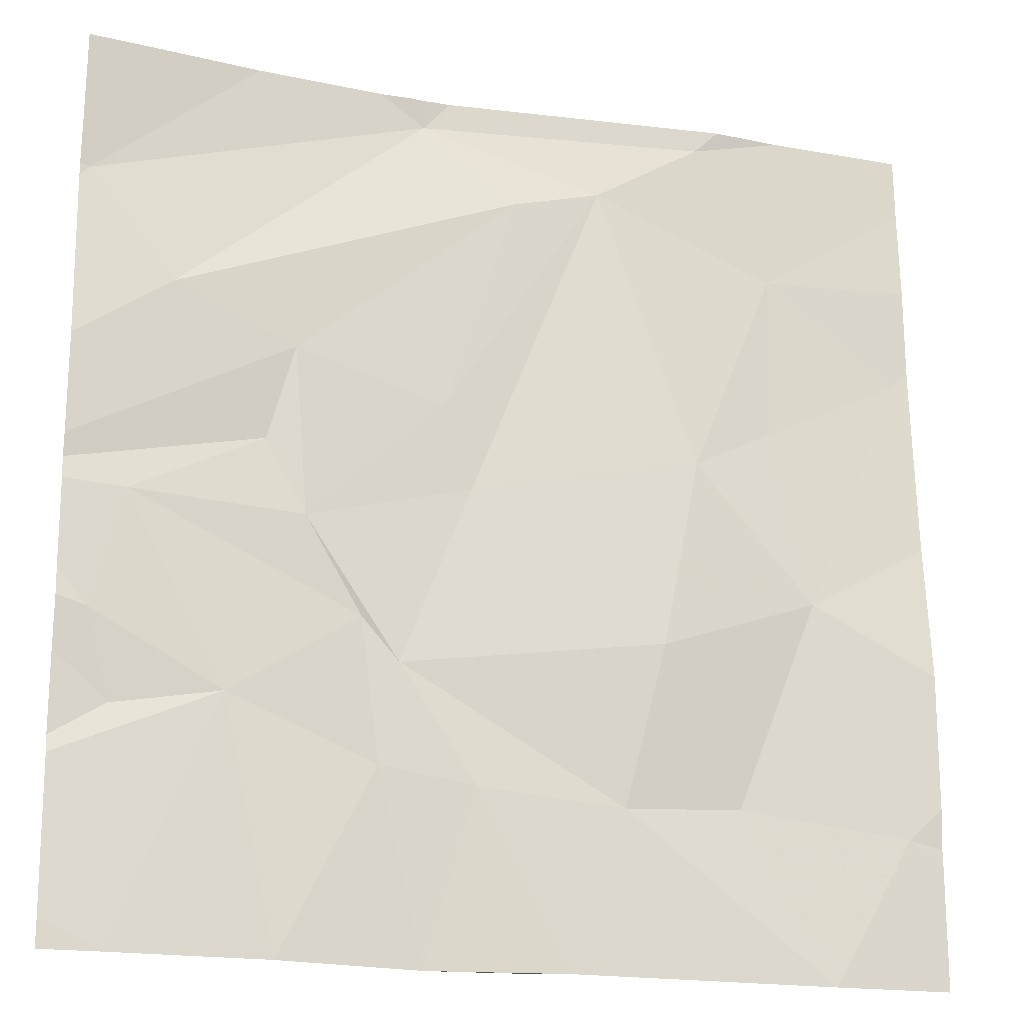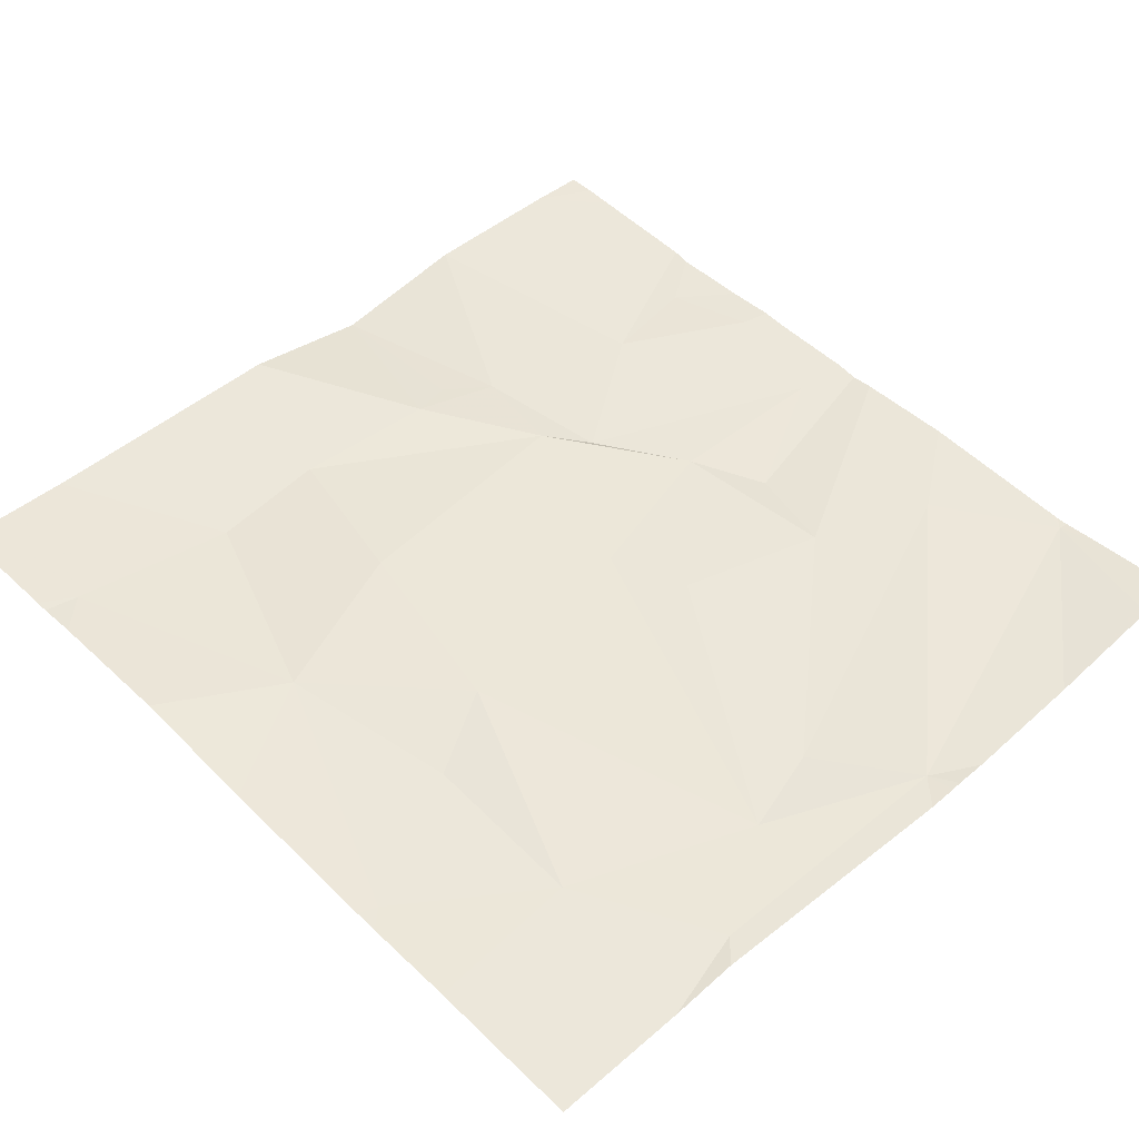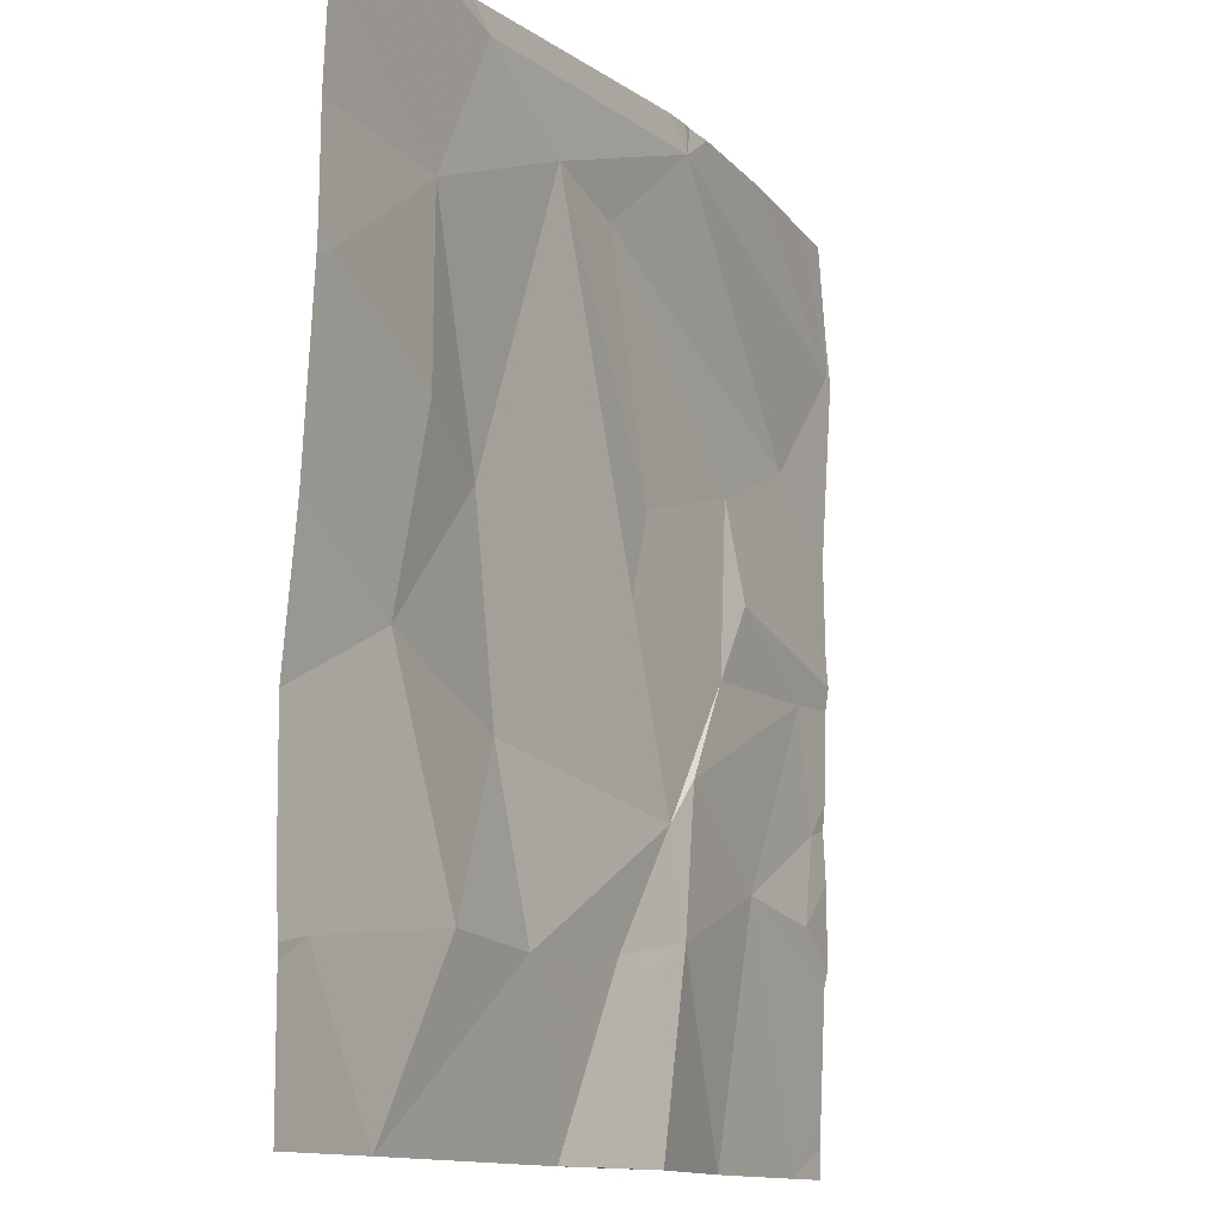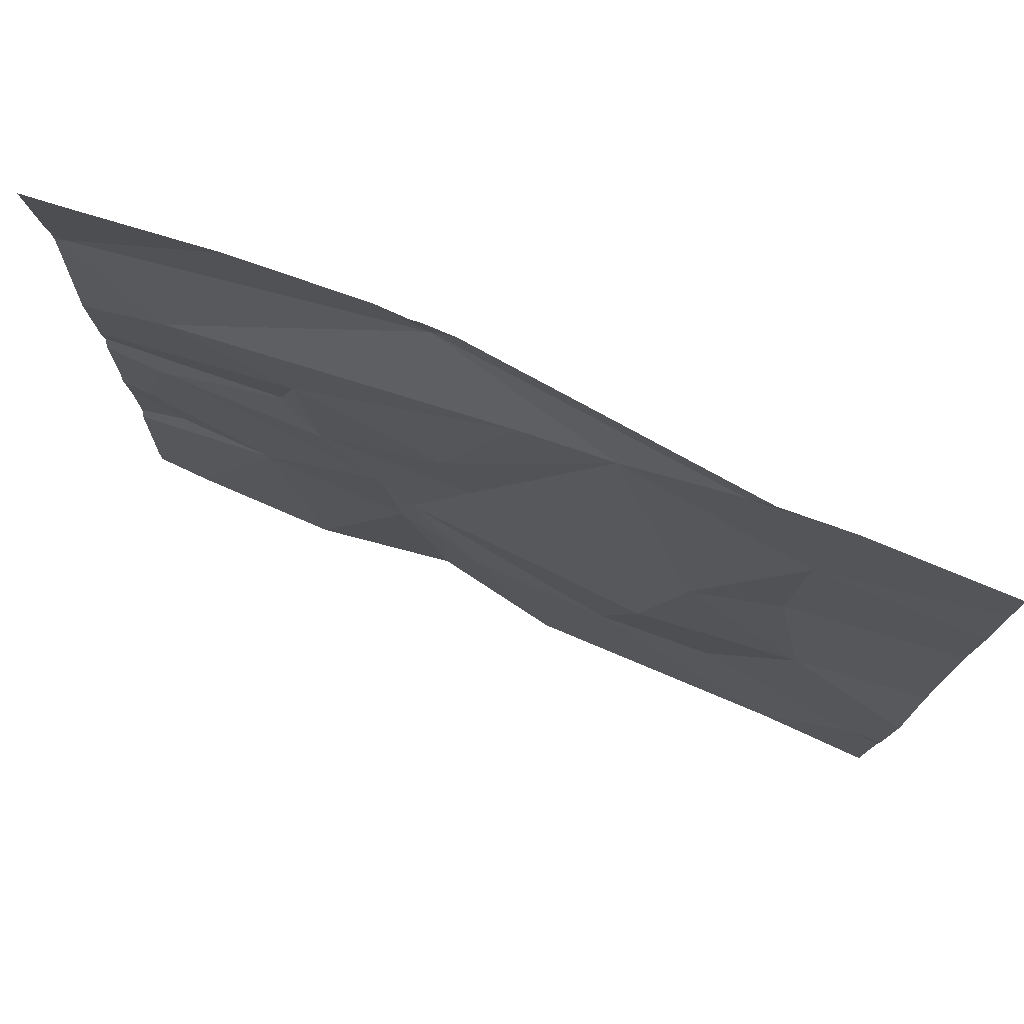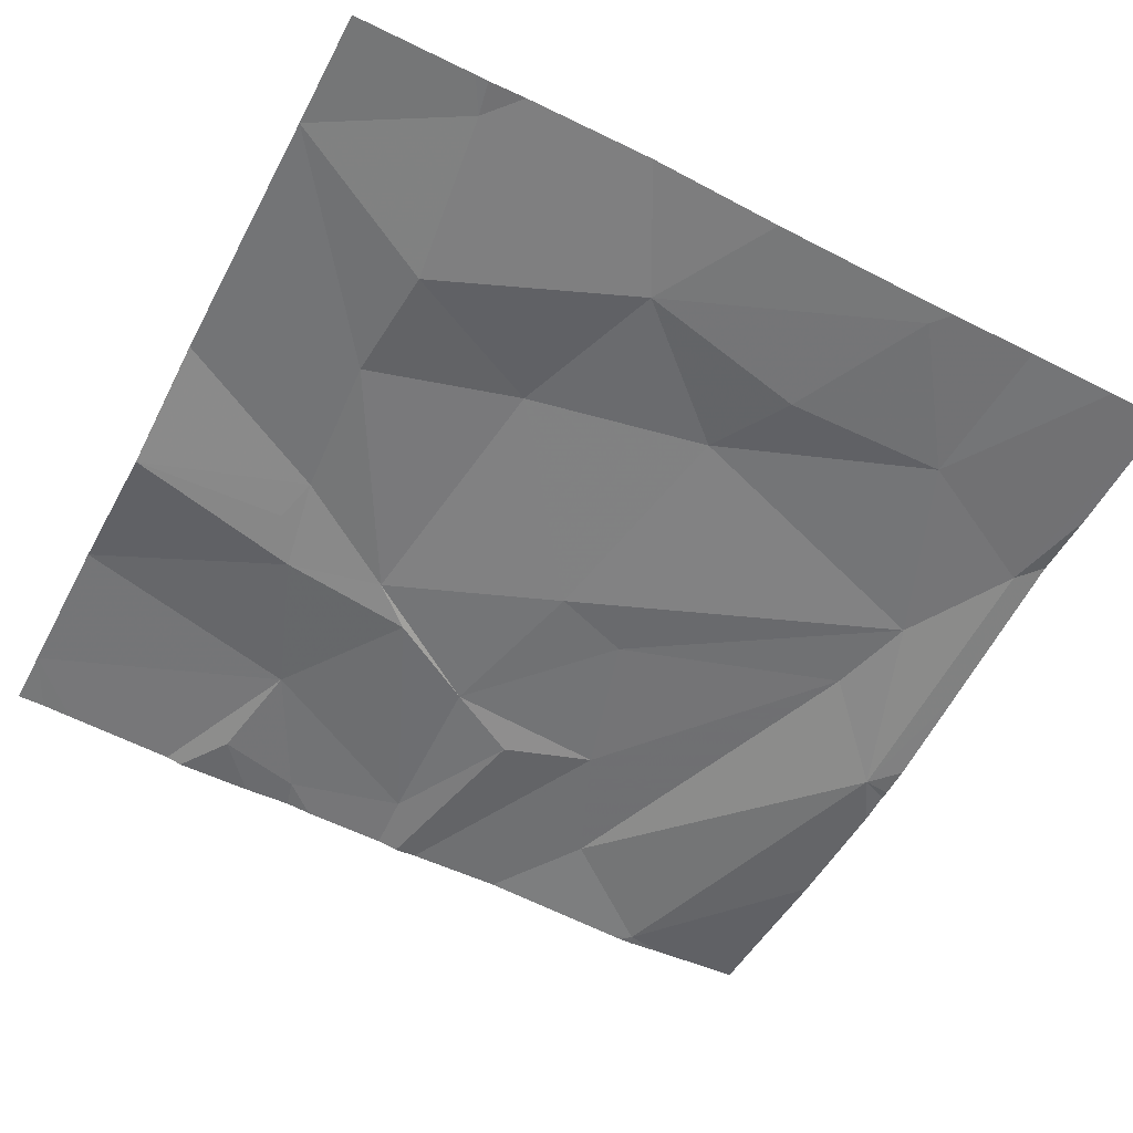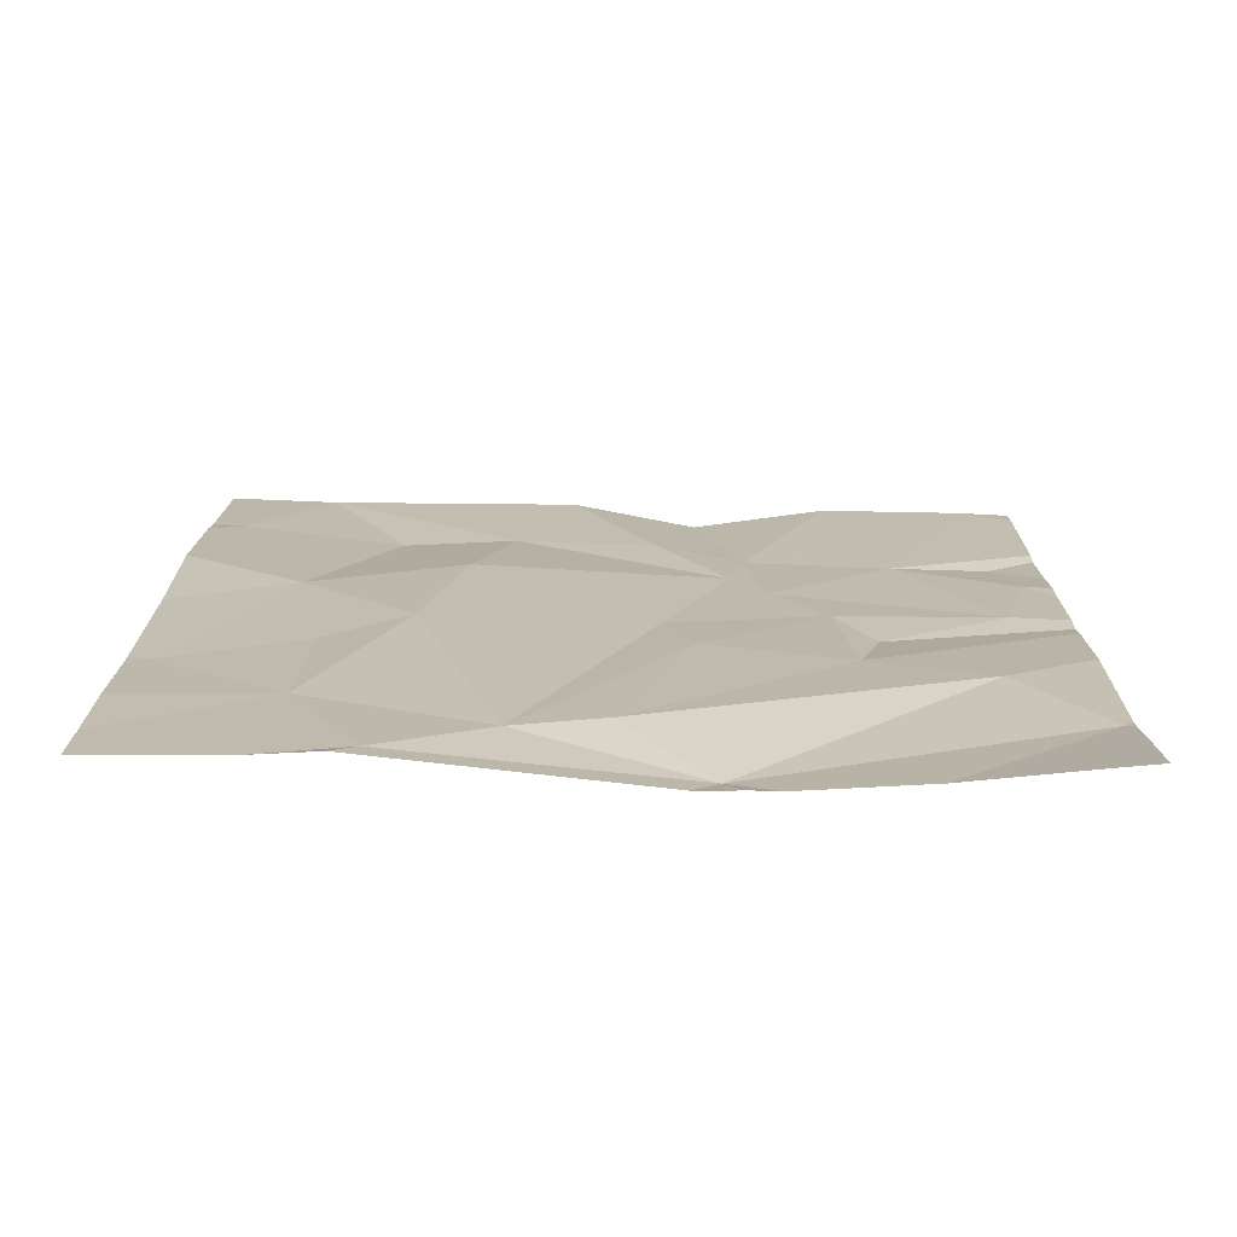
<metadata>
{"format":"obj","ext":"obj","renderer":"f3d","projection":"perspective","resolution":1024,"background":"white","views":[{"elev":-18.9,"azim":-19.1,"up":"+Y"},{"elev":48.6,"azim":136.2,"up":"+Z"},{"elev":-12.3,"azim":117.1,"up":"+Y"},{"elev":78.0,"azim":22.3,"up":"+Y"},{"elev":-54.7,"azim":62.4,"up":"+Z"},{"elev":14.1,"azim":-179.7,"up":"+Z"}]}
</metadata>
<code>
v -70.8 253.7 483.3
v -70.27 253.7 483.3
v -69.88 253 483.3
v -71.05 253 483.3
v -69.52 253.6 483.4
v -69.37 256.9 483.3
v -69.37 256.6 483.3
v -69.37 253.6 483.4
v -73.05 254.3 483.2
v -69.37 256.2 483.3
v -69.37 256.8 483.3
v -69.37 255.7 483.3
v -72.93 253 483.3
v -72.95 254 483.2
v -72.92 254.9 483.2
v -72.17 254.8 483.2
v -72.49 254 483.3
v -72.34 255.1 483.2
v -72.27 253 483.3
v -71.46 255 483.2
v -71.77 254.2 483.2
v -71.92 254.4 483.2
v -71.84 253.8 483.2
v -71.64 253 483.2
v -71.63 253.7 483.3
v -71.44 253.7 483.3
v -71.23 253 483.3
v -69.92 254.6 483.3
v -70.63 254.4 483.4
v -70.45 255.2 483.3
v -71.85 256.9 483.1
v -69.37 256.9 483.3
v -69.37 253.5 483.4
v -69.37 254.9 483.3
v -73.14 256.3 483.2
v -69.37 254.3 483.4
v -72.23 255.6 483.2
v -71.59 255.4 483.3
v -70.87 256.5 483.2
v -70.08 255.4 483.3
v -69.45 255.7 483.3
v -72.41 256.9 483.2
v -69.37 253.7 483.4
v -72.77 255.8 483.2
v -71.65 256.8 483.1
v -71.26 256.4 483.2
v -70.39 256.8 483.3
v -70.05 256.2 483.3
v -71.67 256.9 483.1
v -72.99 256.9 483.2
v -69.37 253 483.4
v -73.18 254.5 483.2
v -73.18 254.4 483.2
v -73.18 253.1 483.3
v -73.18 253.2 483.3
v -73.18 253 483.3
v -73.18 253.8 483.2
v -73.18 254.2 483.2
v -73.18 253.7 483.2
v -73.18 254.9 483.2
v -73.18 256.2 483.2
v -73.18 256.2 483.2
v -73.18 255.3 483.2
v -73.18 255.1 483.2
v -73.18 255 483.2
v -73.18 256.3 483.2
v -73.18 256.3 483.2
v -73.18 255.5 483.2
v -73.18 256.5 483.2
v -69.37 255.8 483.3
v -71.71 256.9 483.1
v -71.05 256.9 483.2
v -71.53 256.9 483.1
v -70.28 256.9 483.3
v -69.98 256.9 483.2
v -73.04 256.9 483.2
v -73.18 256.9 483.2
f 2 1 3
f 4 3 1
f 5 3 51
f 75 47 6
f 74 47 75
f 17 14 57
f 15 16 18
f 52 15 60
f 9 14 17
f 55 17 59
f 14 9 53
f 15 9 17
f 19 17 13
f 21 20 16
f 21 22 23
f 19 24 23
f 25 23 24
f 26 25 24
f 16 22 21
f 16 15 22
f 23 25 26
f 23 26 21
f 22 15 17
f 23 17 19
f 17 23 22
f 24 27 4
f 24 4 26
f 1 26 4
f 30 29 28
f 1 29 21
f 21 26 1
f 29 1 2
f 20 21 29
f 30 20 29
f 2 5 28
f 28 5 43
f 28 29 2
f 3 5 2
f 73 45 72
f 72 45 47
f 18 37 64
f 60 18 65
f 20 38 16
f 38 37 16
f 37 18 16
f 39 20 30
f 39 38 20
f 41 40 28
f 30 28 40
f 41 28 34
f 70 41 12
f 63 44 68
f 44 35 61
f 46 45 44
f 37 46 44
f 38 46 37
f 39 46 38
f 35 44 45
f 30 40 48
f 48 39 30
f 45 46 39
f 47 48 7
f 71 45 49
f 10 41 70
f 48 47 39
f 48 40 41
f 49 45 73
f 10 48 41
f 35 45 31
f 39 47 45
f 72 47 74
f 47 11 6
f 52 9 15
f 53 9 52
f 54 13 55
f 11 47 7
f 7 48 10
f 55 13 17
f 56 13 54
f 57 14 58
f 50 35 42
f 58 14 53
f 59 17 57
f 12 41 34
f 42 35 31
f 60 15 18
f 61 35 62
f 34 28 36
f 8 5 33
f 62 35 66
f 31 45 71
f 63 37 44
f 64 37 63
f 65 18 64
f 36 28 43
f 43 5 8
f 66 35 67
f 67 35 69
f 6 11 32
f 68 44 61
f 33 5 51
f 69 35 50
f 76 69 50
f 77 69 76

</code>
